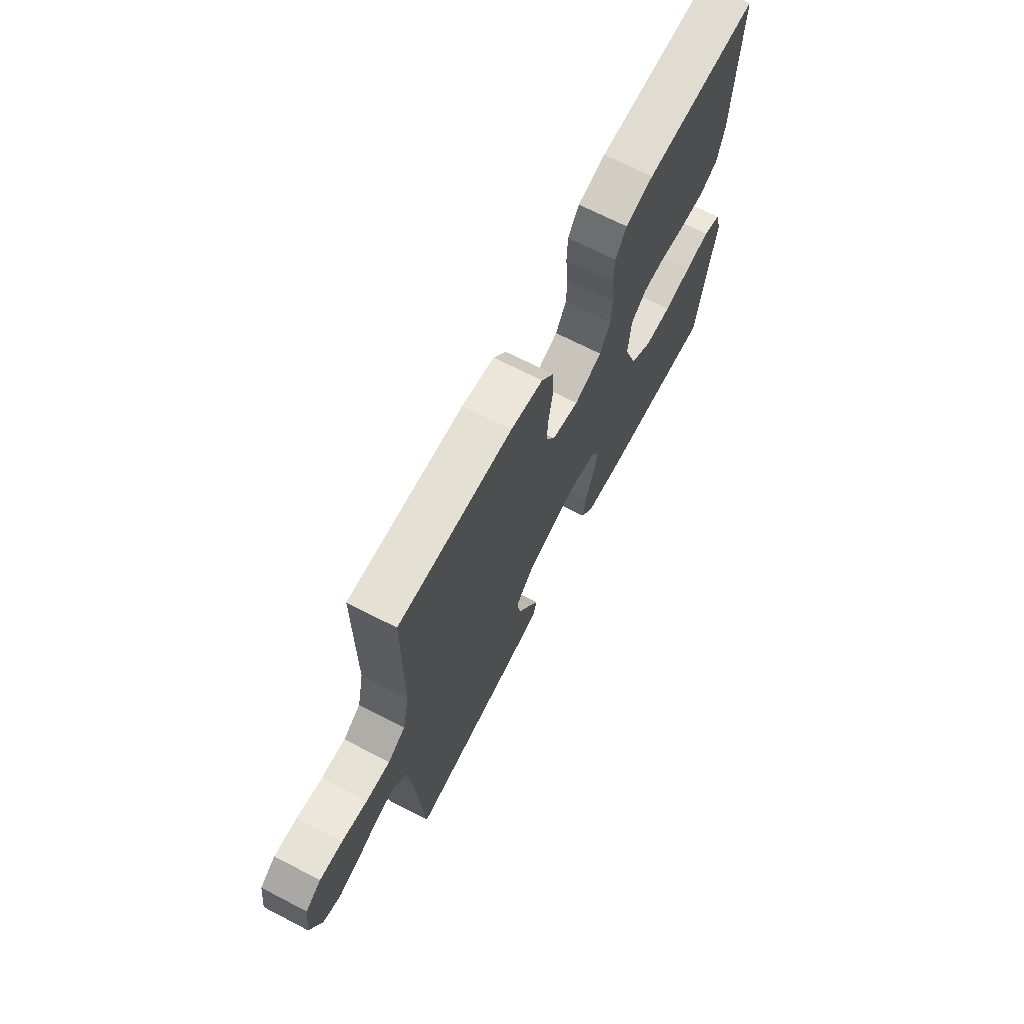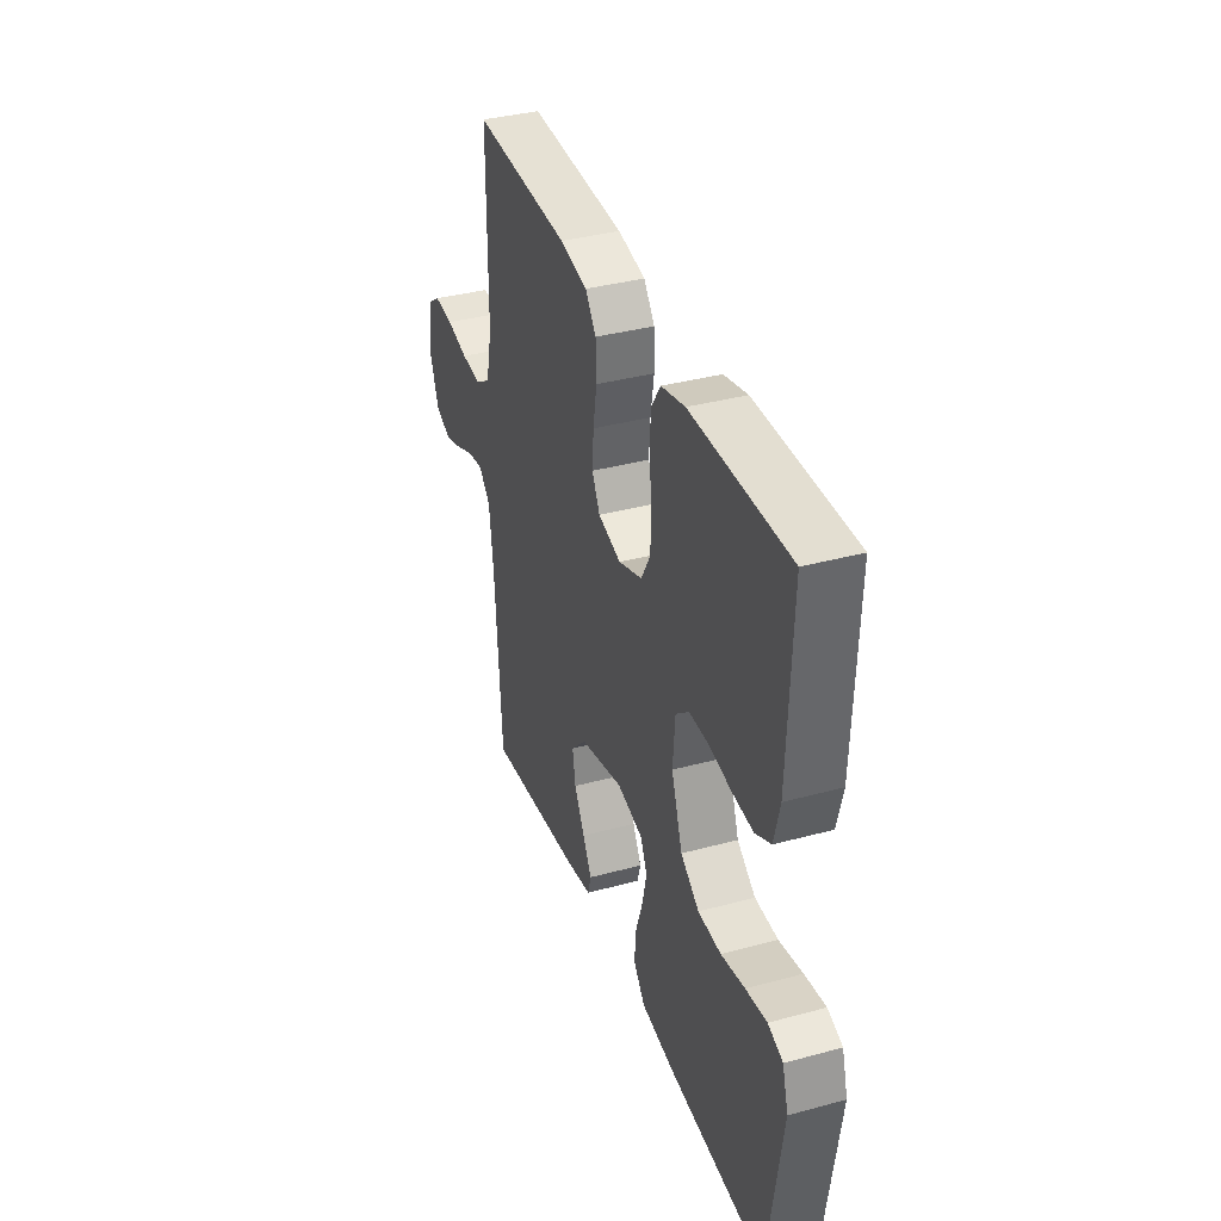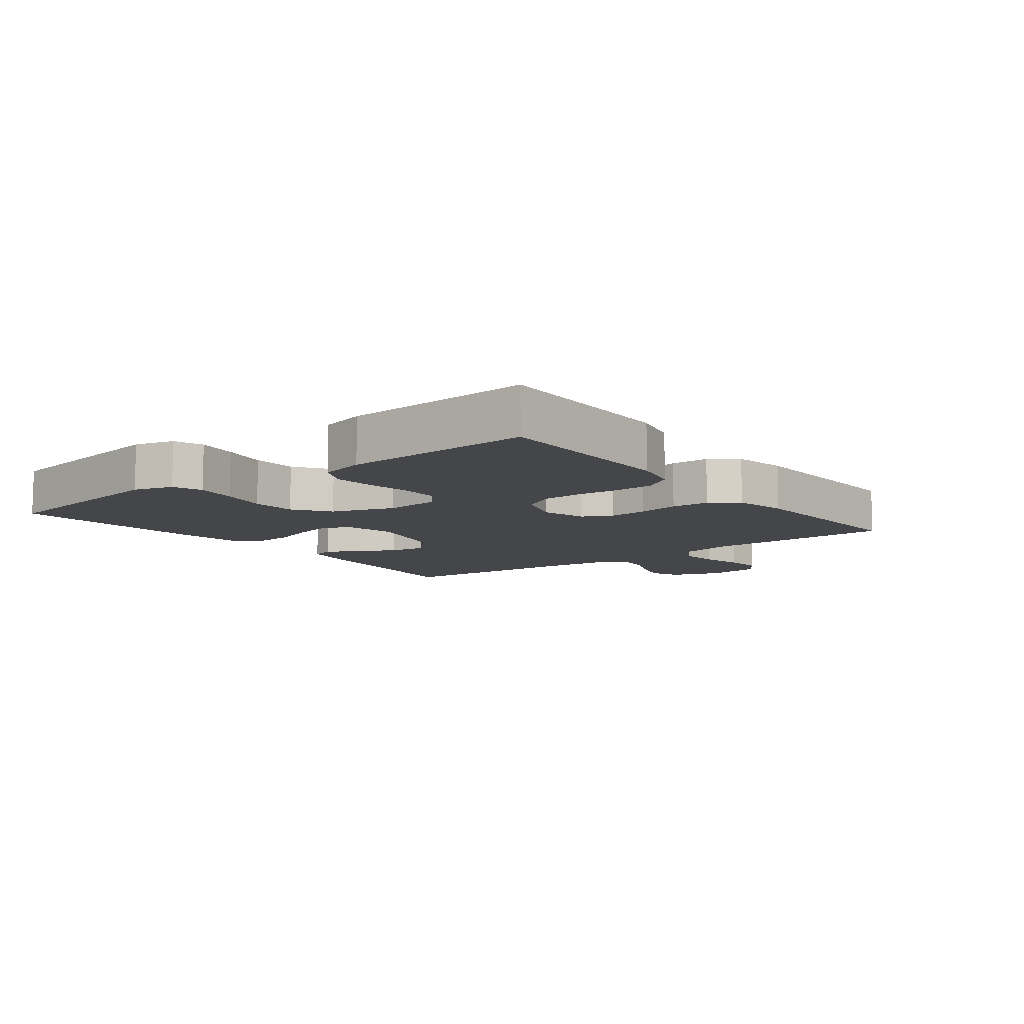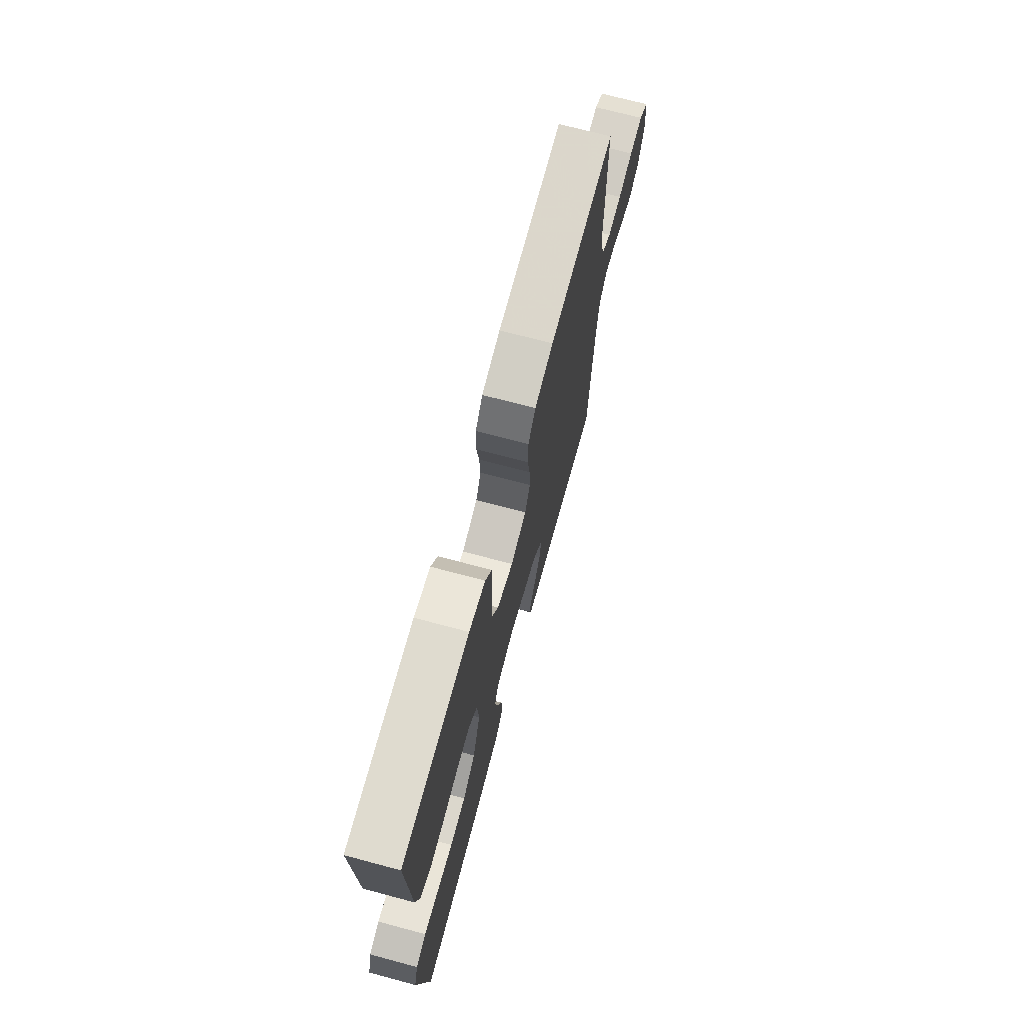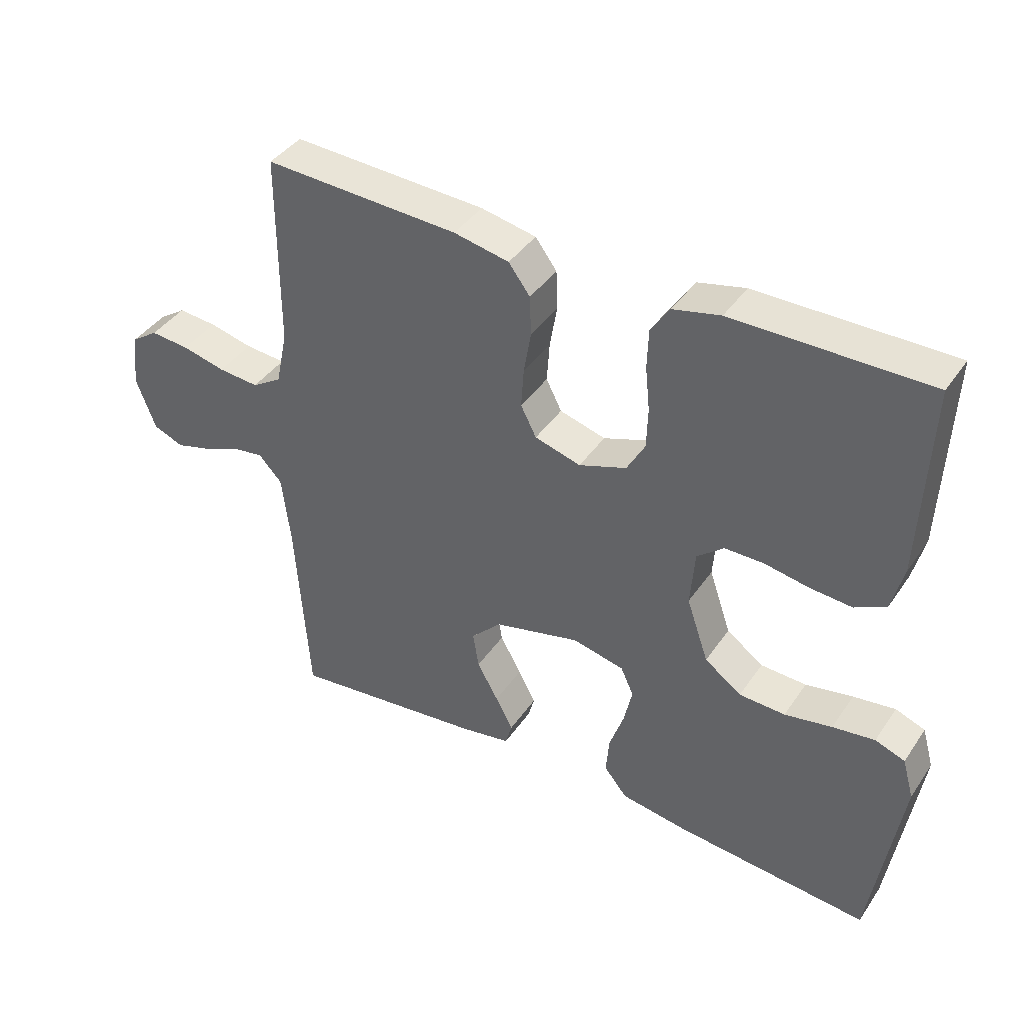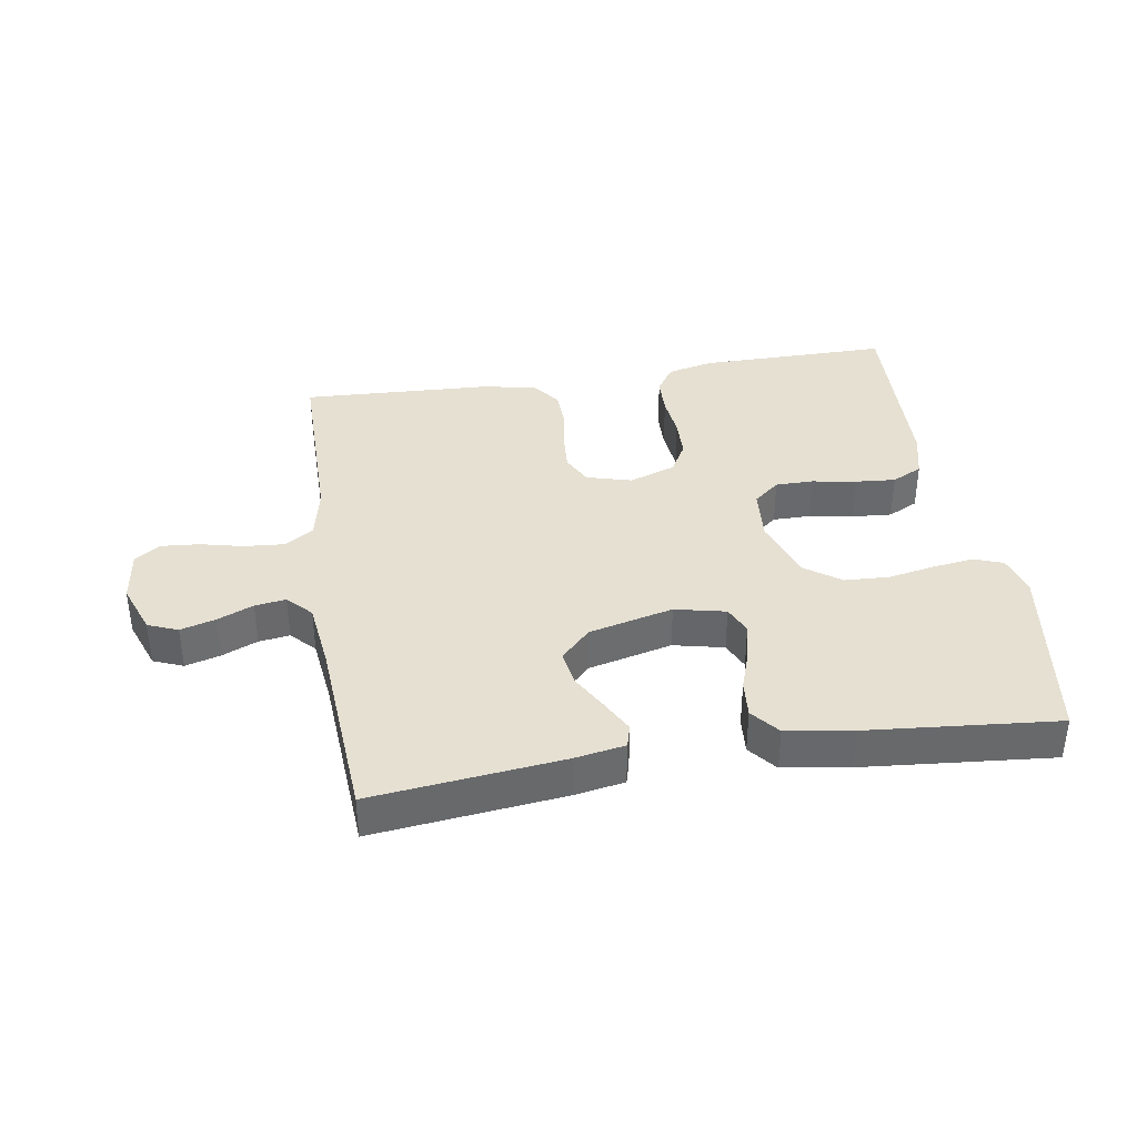
<metadata>
{"format":"obj","ext":"obj","renderer":"f3d","projection":"perspective","resolution":1024,"background":"white","views":[{"elev":68.8,"azim":117.4,"up":"+Z"},{"elev":36.5,"azim":-109.4,"up":"+Z"},{"elev":-9.5,"azim":-52.4,"up":"+Y"},{"elev":70.7,"azim":-75.0,"up":"+Z"},{"elev":40.7,"azim":-148.8,"up":"+Z"},{"elev":37.7,"azim":170.9,"up":"+Y"}]}
</metadata>
<code>
v 0.5 0.07 0.5
v 0.501 0.07 0.2
v 0.519 0.07 0.115
v 0.565 0.07 0.086
v 0.628 0.07 0.091
v 0.695 0.07 0.107
v 0.755 0.07 0.112
v 0.796 0.07 0.084
v 0.807 0.07 0
v 0.777 0.07 -0.081
v 0.73 0.07 -0.1
v 0.674 0.07 -0.084
v 0.618 0.07 -0.06
v 0.569 0.07 -0.053
v 0.533 0.07 -0.091
v 0.52 0.07 -0.2
v 0.5 0.07 -0.5
v 0.2 0.07 -0.466
v 0.121 0.07 -0.452
v 0.111 0.07 -0.416
v 0.138 0.07 -0.365
v 0.171 0.07 -0.306
v 0.18 0.07 -0.249
v 0.133 0.07 -0.201
v 0 0.07 -0.168
v -0.08 0.07 -0.186
v -0.1 0.07 -0.23
v -0.087 0.07 -0.289
v -0.065 0.07 -0.354
v -0.06 0.07 -0.413
v -0.096 0.07 -0.457
v -0.2 0.07 -0.473
v -0.5 0.07 -0.5
v -0.545 0.07 -0.2
v -0.527 0.07 -0.137
v -0.481 0.07 -0.12
v -0.416 0.07 -0.129
v -0.343 0.07 -0.143
v -0.272 0.07 -0.14
v -0.215 0.07 -0.099
v -0.181 0.07 0
v -0.188 0.07 0.087
v -0.229 0.07 0.121
v -0.289 0.07 0.121
v -0.358 0.07 0.109
v -0.422 0.07 0.104
v -0.47 0.07 0.128
v -0.488 0.07 0.2
v -0.5 0.07 0.5
v -0.2 0.07 0.499
v -0.127 0.07 0.482
v -0.098 0.07 0.438
v -0.096 0.07 0.377
v -0.103 0.07 0.309
v -0.101 0.07 0.246
v -0.073 0.07 0.196
v 0 0.07 0.17
v 0.071 0.07 0.19
v 0.095 0.07 0.237
v 0.091 0.07 0.298
v 0.08 0.07 0.364
v 0.082 0.07 0.425
v 0.115 0.07 0.469
v 0.2 0.07 0.486
v 0.5 0 0.5
v 0.501 0 0.2
v 0.519 0 0.115
v 0.565 0 0.086
v 0.628 0 0.091
v 0.695 0 0.107
v 0.755 0 0.112
v 0.796 0 0.084
v 0.807 0 0
v 0.777 0 -0.081
v 0.73 0 -0.1
v 0.674 0 -0.084
v 0.618 0 -0.06
v 0.569 0 -0.053
v 0.533 0 -0.091
v 0.52 0 -0.2
v 0.5 0 -0.5
v 0.2 0 -0.466
v 0.121 0 -0.452
v 0.111 0 -0.416
v 0.138 0 -0.365
v 0.171 0 -0.306
v 0.18 0 -0.249
v 0.133 0 -0.201
v 0 0 -0.168
v -0.08 0 -0.186
v -0.1 0 -0.23
v -0.087 0 -0.289
v -0.065 0 -0.354
v -0.06 0 -0.413
v -0.096 0 -0.457
v -0.2 0 -0.473
v -0.5 0 -0.5
v -0.545 0 -0.2
v -0.527 0 -0.137
v -0.481 0 -0.12
v -0.416 0 -0.129
v -0.343 0 -0.143
v -0.272 0 -0.14
v -0.215 0 -0.099
v -0.181 0 0
v -0.188 0 0.087
v -0.229 0 0.121
v -0.289 0 0.121
v -0.358 0 0.109
v -0.422 0 0.104
v -0.47 0 0.128
v -0.488 0 0.2
v -0.5 0 0.5
v -0.2 0 0.499
v -0.127 0 0.482
v -0.098 0 0.438
v -0.096 0 0.377
v -0.103 0 0.309
v -0.101 0 0.246
v -0.073 0 0.196
v 0 0 0.17
v 0.071 0 0.19
v 0.095 0 0.237
v 0.091 0 0.298
v 0.08 0 0.364
v 0.082 0 0.425
v 0.115 0 0.469
v 0.2 0 0.486
f 63 64 1 2
f 60 61 62 63
f 59 60 63 2
f 58 59 2 3
f 57 58 3 4
f 51 52 53 54
f 51 54 55
f 50 51 55
f 49 50 55
f 48 49 55 56
f 44 45 46 47
f 43 44 47 48
f 35 36 37 38
f 33 34 35 38
f 33 38 39
f 32 33 39 40
f 28 29 30 31
f 27 28 31 32
f 19 20 21 22
f 17 18 19 22
f 16 17 22 23
f 15 16 23 24
f 10 11 12 13
f 10 13 14
f 9 10 14
f 8 9 14
f 5 6 7 8
f 4 5 8 14
f 57 4 14 15
f 43 48 56 57
f 42 43 57 15
f 27 32 40 41
f 26 27 41 42
f 25 26 42
f 15 24 25 42
f 66 65 128 127
f 127 126 125 124
f 66 127 124 123
f 67 66 123 122
f 68 67 122 121
f 118 117 116 115
f 119 118 115
f 119 115 114
f 119 114 113
f 120 119 113 112
f 111 110 109 108
f 112 111 108 107
f 102 101 100 99
f 102 99 98 97
f 103 102 97
f 104 103 97 96
f 95 94 93 92
f 96 95 92 91
f 86 85 84 83
f 86 83 82 81
f 87 86 81 80
f 88 87 80 79
f 77 76 75 74
f 78 77 74
f 78 74 73
f 78 73 72
f 72 71 70 69
f 78 72 69 68
f 79 78 68 121
f 121 120 112 107
f 79 121 107 106
f 105 104 96 91
f 106 105 91 90
f 106 90 89
f 106 89 88 79
f 1 65 66 2
f 2 66 67 3
f 3 67 68 4
f 4 68 69 5
f 5 69 70 6
f 6 70 71 7
f 7 71 72 8
f 8 72 73 9
f 9 73 74 10
f 10 74 75 11
f 11 75 76 12
f 12 76 77 13
f 13 77 78 14
f 14 78 79 15
f 15 79 80 16
f 16 80 81 17
f 17 81 82 18
f 18 82 83 19
f 19 83 84 20
f 20 84 85 21
f 21 85 86 22
f 22 86 87 23
f 23 87 88 24
f 24 88 89 25
f 25 89 90 26
f 26 90 91 27
f 27 91 92 28
f 28 92 93 29
f 29 93 94 30
f 30 94 95 31
f 31 95 96 32
f 32 96 97 33
f 33 97 98 34
f 34 98 99 35
f 35 99 100 36
f 36 100 101 37
f 37 101 102 38
f 38 102 103 39
f 39 103 104 40
f 40 104 105 41
f 41 105 106 42
f 42 106 107 43
f 43 107 108 44
f 44 108 109 45
f 45 109 110 46
f 46 110 111 47
f 47 111 112 48
f 48 112 113 49
f 49 113 114 50
f 50 114 115 51
f 51 115 116 52
f 52 116 117 53
f 53 117 118 54
f 54 118 119 55
f 55 119 120 56
f 56 120 121 57
f 57 121 122 58
f 58 122 123 59
f 59 123 124 60
f 60 124 125 61
f 61 125 126 62
f 62 126 127 63
f 63 127 128 64
f 64 128 65 1

</code>
